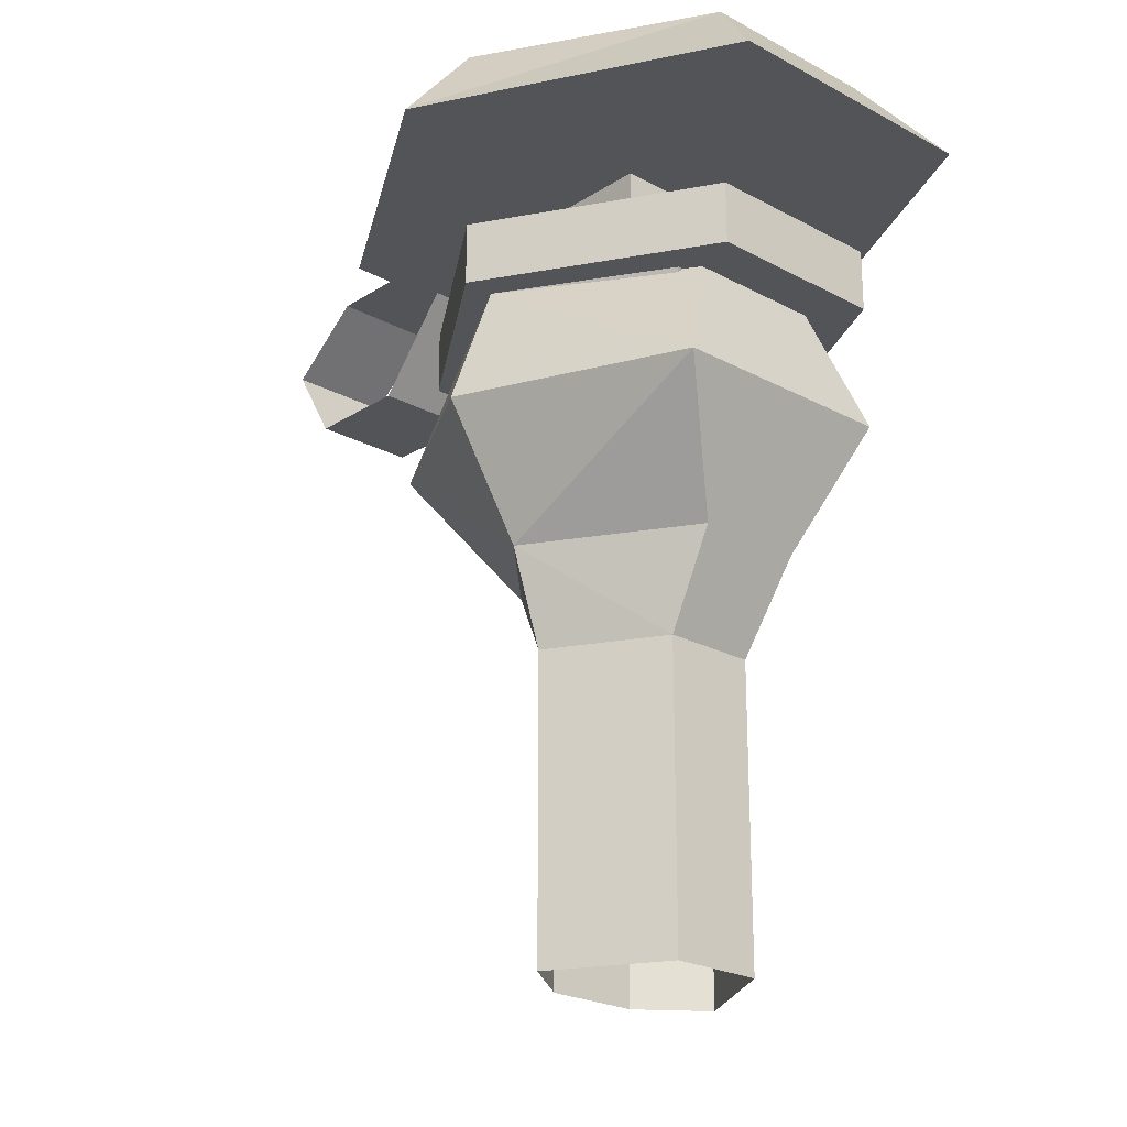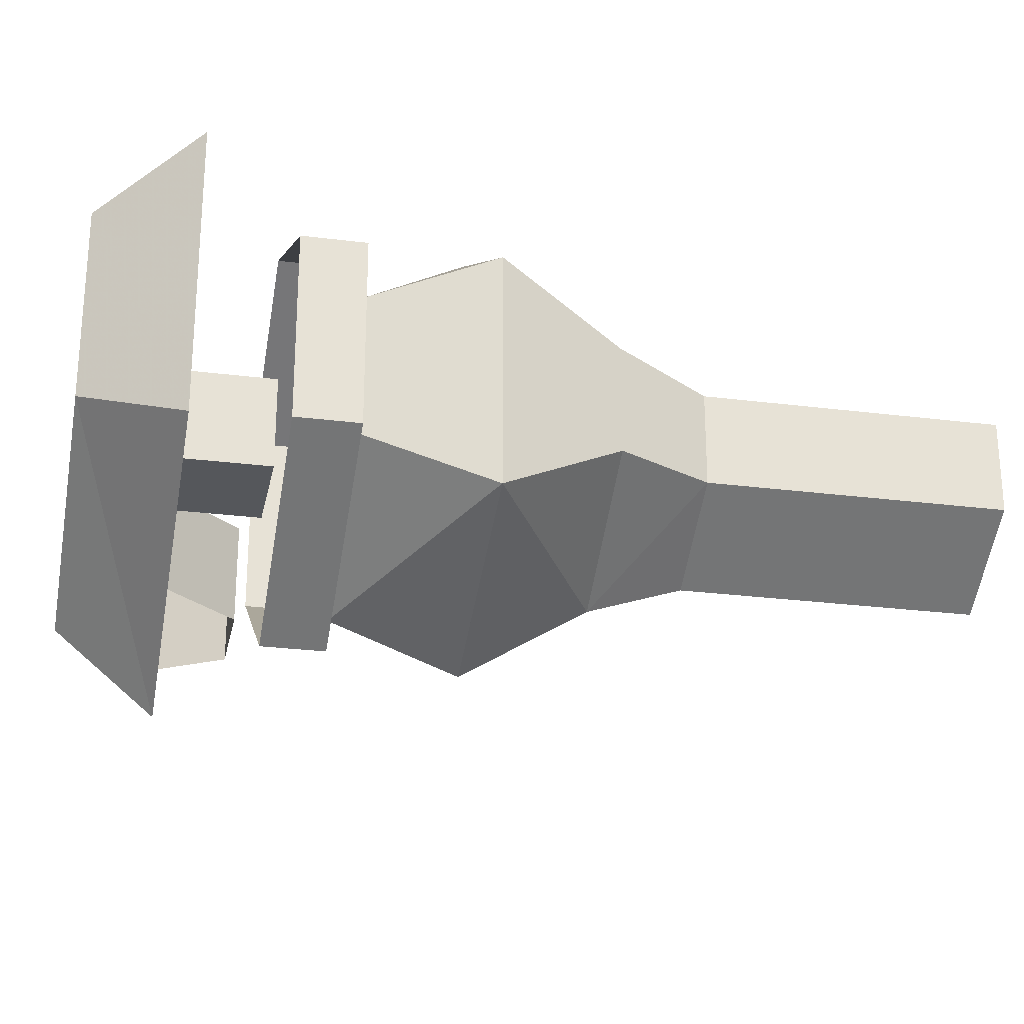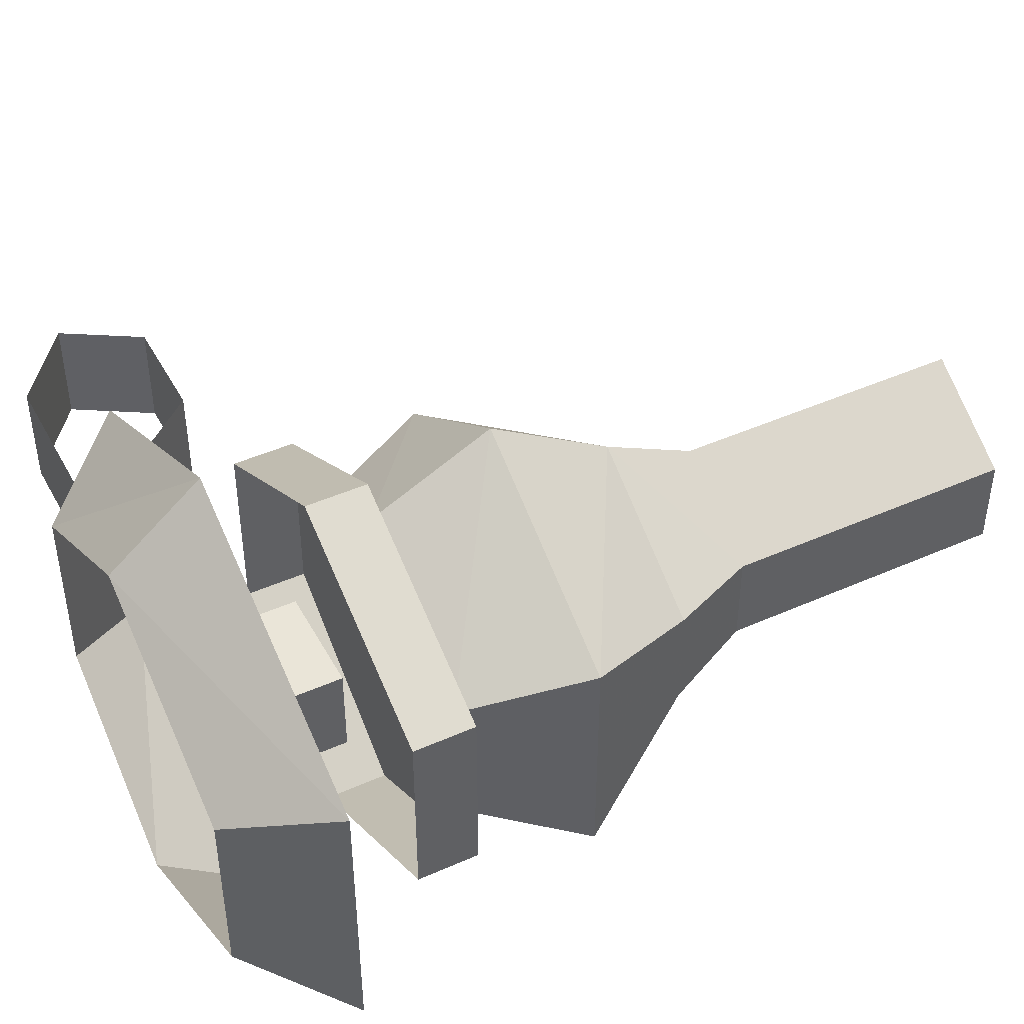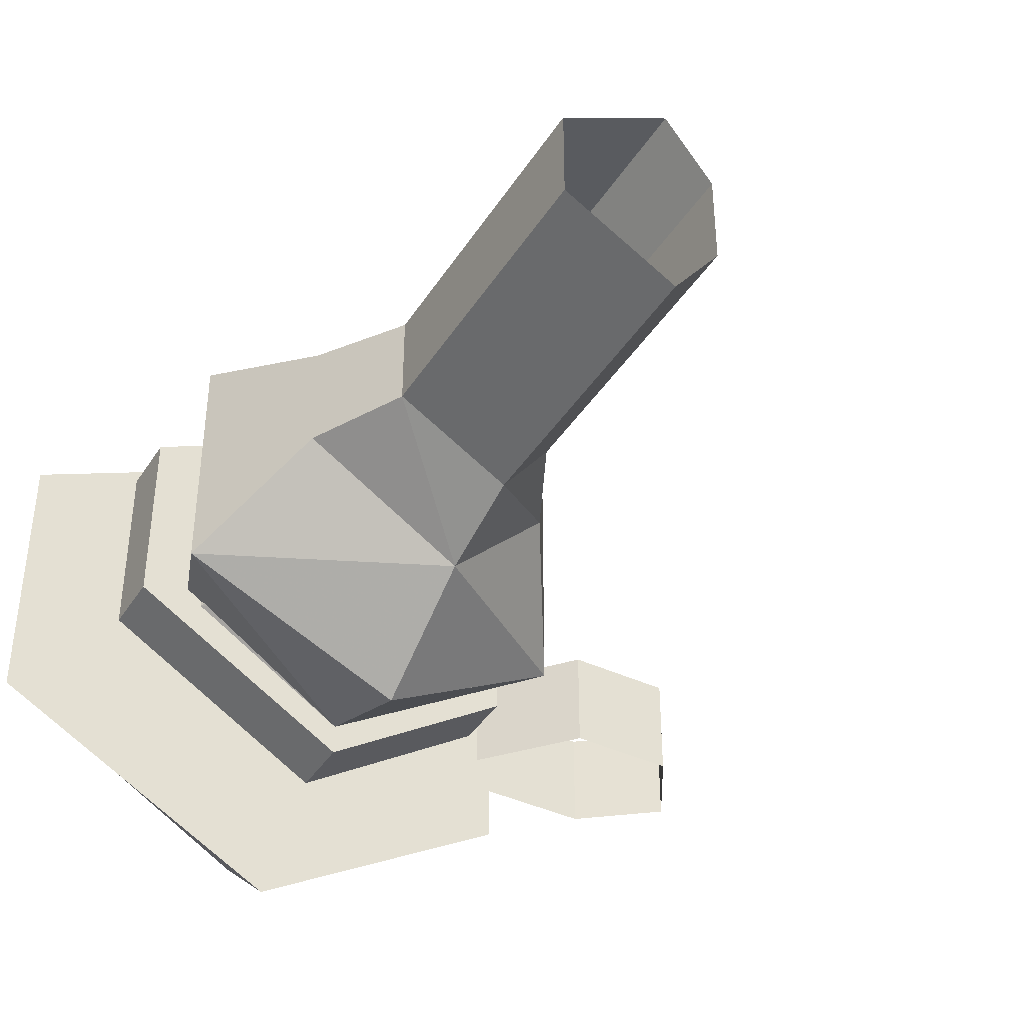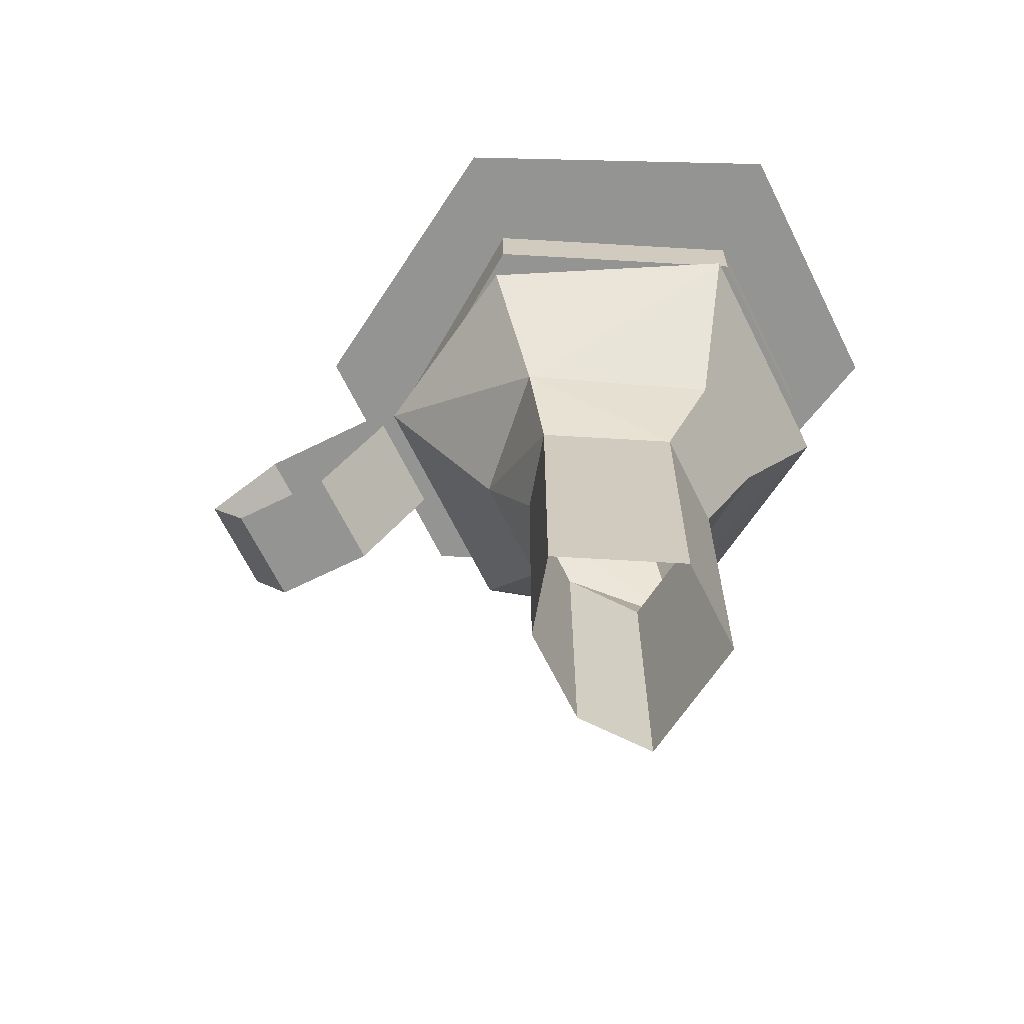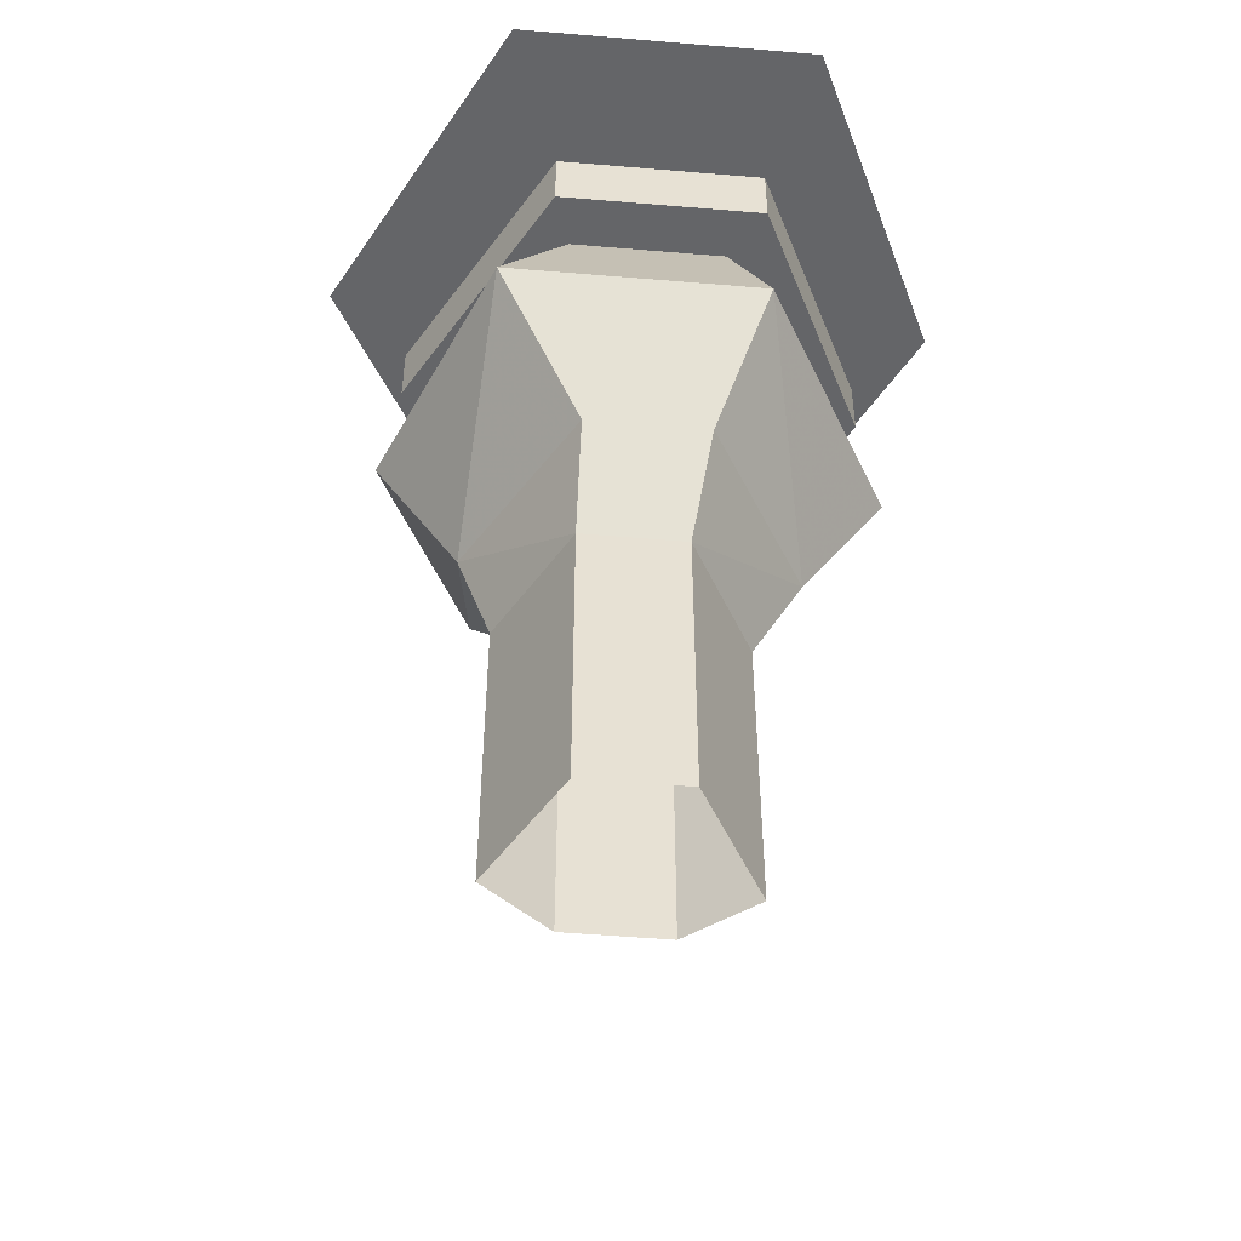
<metadata>
{"format":"obj","ext":"obj","renderer":"f3d","projection":"perspective","resolution":1024,"background":"white","views":[{"elev":-23.1,"azim":-132.7,"up":"+Y"},{"elev":-26.7,"azim":-101.2,"up":"+Z"},{"elev":45.4,"azim":-117.1,"up":"+Z"},{"elev":-40.6,"azim":-29.8,"up":"+Z"},{"elev":-67.0,"azim":-153.6,"up":"+Y"},{"elev":-51.6,"azim":-95.2,"up":"+Y"}]}
</metadata>
<code>
o item/lit_oil_lamp
v -17 0 10
v -17 0 -2
v -22 -6 -5
v -22 -6 13
v -3 0 17
v -3 -6 22
v 9 0 10
v 14 -6 13
v 9 0 -2
v 14 -6 -5
v -3 0 -10
v -3 -6 -15
v -17 -12 10
v -17 -12 -2
v -17 -16 -2
v -17 -16 10
v -3 -12 17
v -3 -16 17
v 9 -12 10
v 9 -16 10
v 9 -12 -2
v 9 -16 -2
v -3 -12 -10
v -3 -16 -10
v 0 -12 6
v 0 -12 0
v 0 -6 0
v 0 -6 6
v -7 -12 6
v -7 -6 6
v -7 -12 0
v -7 -6 0
v 23 -3 8
v 12 -3 8
v 12 -3 1
v 23 -3 1
v 28 -7 8
v 28 -7 1
v 25 -12 1
v 25 -12 8
v 18 -12 1
v 18 -12 8
v 13 -6 1
v 13 -6 8
v -3 -24 -11
v 8 -24 -5
v 3 -32 0
v -3 -32 -6
v -17 -24 -5
v -13 -32 0
v 5 -16 -1
v -3 -16 -8
v -14 -16 -1
v 8 -24 10
v 3 -32 7
v 5 -16 8
v -3 -24 18
v -3 -32 13
v -3 -16 14
v -17 -24 10
v -13 -32 7
v -14 -16 8
v -3 -38 -4
v -10 -38 0
v 0 -38 6
v -3 -38 10
v -10 -38 6
v 0 -38 0
v 0 -57 0
v 0 -57 6
v -3 -57 10
v -3 -57 -4
v -10 -57 0
v -10 -57 6
v -13 -16 8
v -13 -16 -2
v -9 -24 0
v -9 -24 6
v -3 -24 9
v 3 -16 8
v 0 -24 5
v 3 -16 -2
v 0 -24 0
v -3 -24 -4
v -8 -16 6
v -8 -16 0
v -7 -21 1
v -7 -21 4
v -3 -16 9
v -3 -21 7
v 0 -16 5
v 0 -21 4
v 0 -16 0
v 0 -21 0
v -3 -16 -3
v -3 -21 -1
f 1 2 3
f 1 3 4
f 1 4 5
f 5 4 6
f 5 6 7
f 7 6 8
f 7 8 9
f 9 8 10
f 9 10 11
f 11 10 12
f 11 12 2
f 2 12 3
f 3 12 4
f 4 12 10
f 4 10 8
f 4 8 6
f 13 14 15
f 13 15 16
f 13 16 17
f 17 16 18
f 17 18 19
f 19 18 20
f 19 20 21
f 21 20 22
f 21 22 23
f 23 22 24
f 23 24 14
f 14 24 15
f 15 24 16
f 16 24 22
f 16 22 20
f 16 20 18
f 25 26 27
f 25 27 28
f 25 28 29
f 29 28 30
f 29 30 31
f 31 30 32
f 31 32 26
f 26 32 27
f 33 34 35
f 33 35 36
f 33 36 37
f 37 36 38
f 39 38 37
f 39 37 40
f 39 40 41
f 41 40 42
f 41 42 43
f 43 42 44
f 45 46 47
f 45 47 48
f 45 48 49
f 45 49 50
f 45 50 48
f 45 48 46
f 45 46 51
f 45 51 52
f 45 52 49
f 45 49 53
f 45 53 52
f 45 52 46
f 46 52 51
f 46 51 54
f 46 54 55
f 46 55 47
f 46 47 54
f 46 54 56
f 46 56 51
f 51 56 54
f 54 56 57
f 54 57 58
f 54 58 55
f 54 55 57
f 54 57 59
f 54 59 56
f 56 59 57
f 57 59 60
f 57 60 61
f 57 61 58
f 57 58 60
f 57 60 62
f 57 62 59
f 59 62 60
f 60 62 49
f 60 49 50
f 60 50 61
f 60 61 49
f 60 49 53
f 60 53 62
f 62 53 49
f 49 48 50
f 50 48 63
f 50 63 64
f 50 64 48
f 48 64 63
f 48 63 47
f 48 47 46
f 55 58 57
f 58 55 65
f 58 65 66
f 58 66 61
f 58 61 60
f 61 50 49
f 50 61 67
f 50 67 64
f 50 64 61
f 61 64 67
f 61 67 58
f 58 67 66
f 58 66 55
f 55 66 65
f 55 65 47
f 55 47 68
f 55 68 65
f 65 68 69
f 65 69 70
f 65 70 66
f 65 66 71
f 65 71 70
f 65 70 68
f 65 68 47
f 47 68 48
f 48 68 63
f 63 68 47
f 68 63 72
f 68 72 69
f 68 69 63
f 63 69 72
f 63 72 64
f 63 64 73
f 63 73 72
f 72 73 64
f 64 73 67
f 64 67 74
f 64 74 73
f 73 74 67
f 67 74 66
f 67 66 71
f 67 71 74
f 74 71 66
f 47 55 54
f 49 52 53
f 66 67 61
f 70 71 66
f 68 70 69
f 75 76 77
f 75 77 78
f 75 78 59
f 59 78 79
f 59 79 80
f 80 79 81
f 80 81 82
f 82 81 83
f 82 83 52
f 52 83 84
f 52 84 76
f 76 84 77
f 77 84 78
f 78 84 83
f 78 83 81
f 78 81 79
f 85 86 87
f 85 87 88
f 85 88 89
f 89 88 90
f 89 90 91
f 91 90 92
f 91 92 93
f 93 92 94
f 93 94 95
f 95 94 96
f 95 96 86
f 86 96 87
f 87 96 88
f 88 96 94
f 88 94 92
f 88 92 90

</code>
